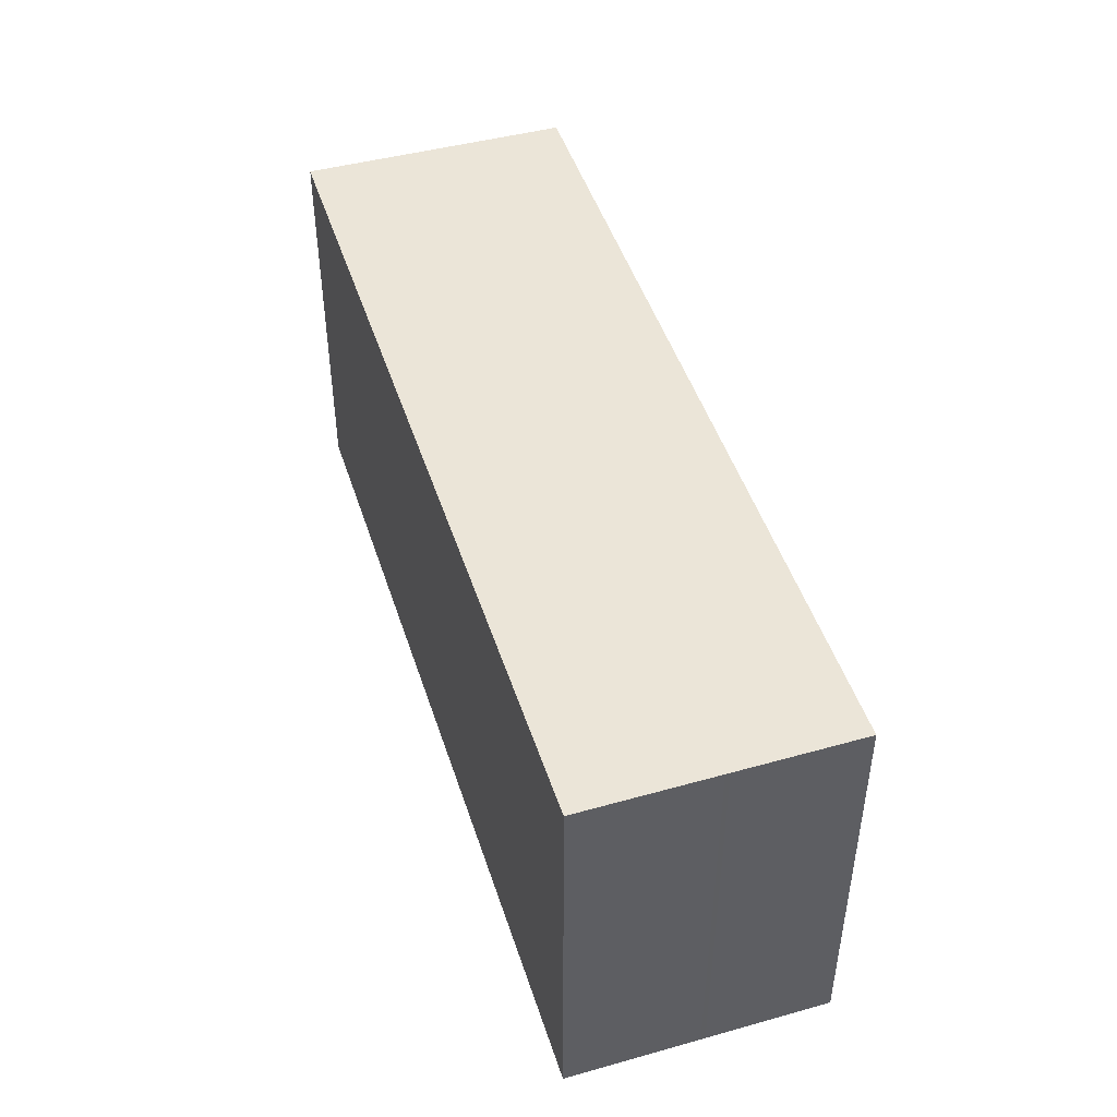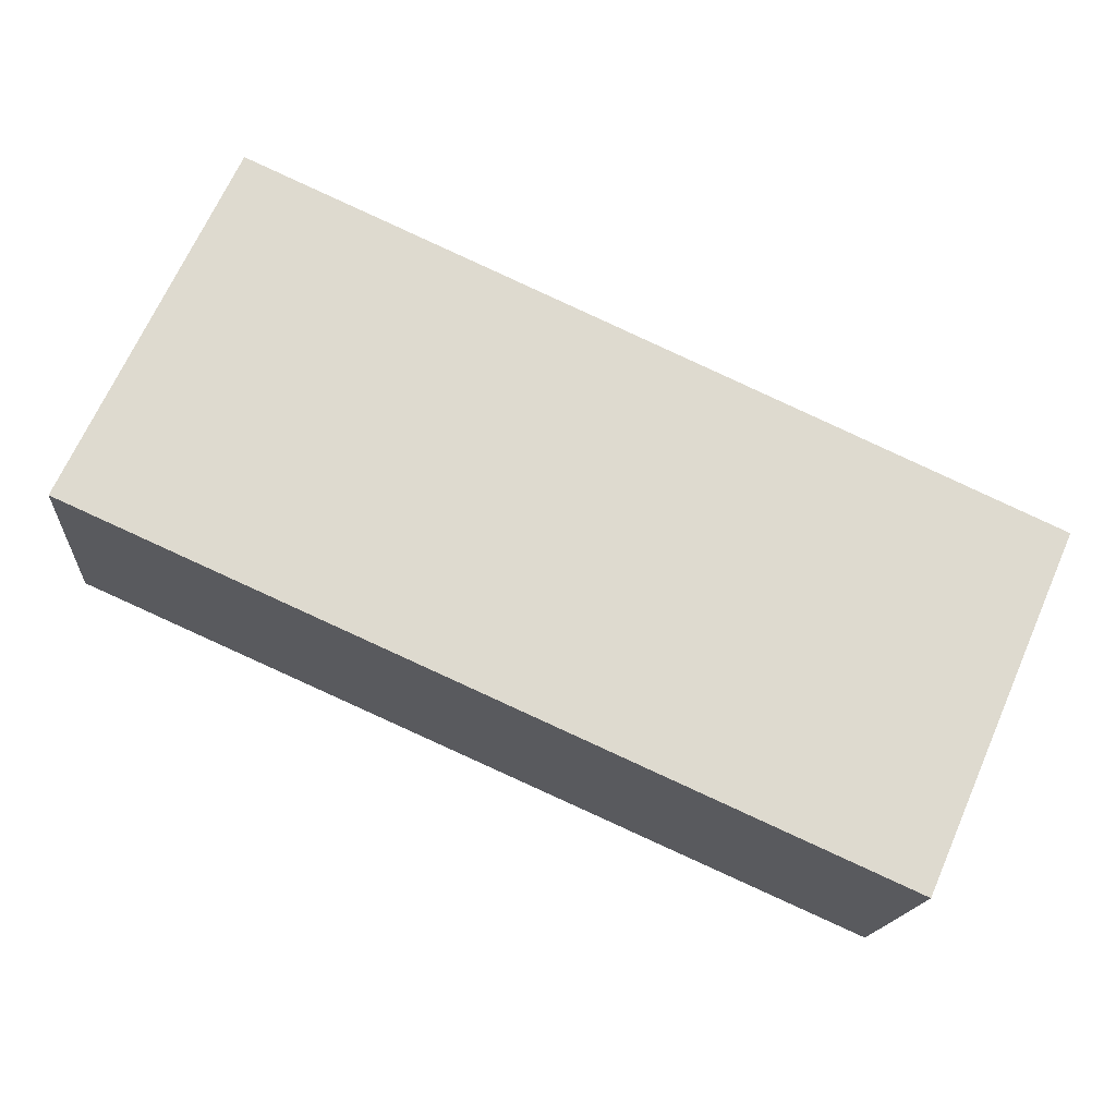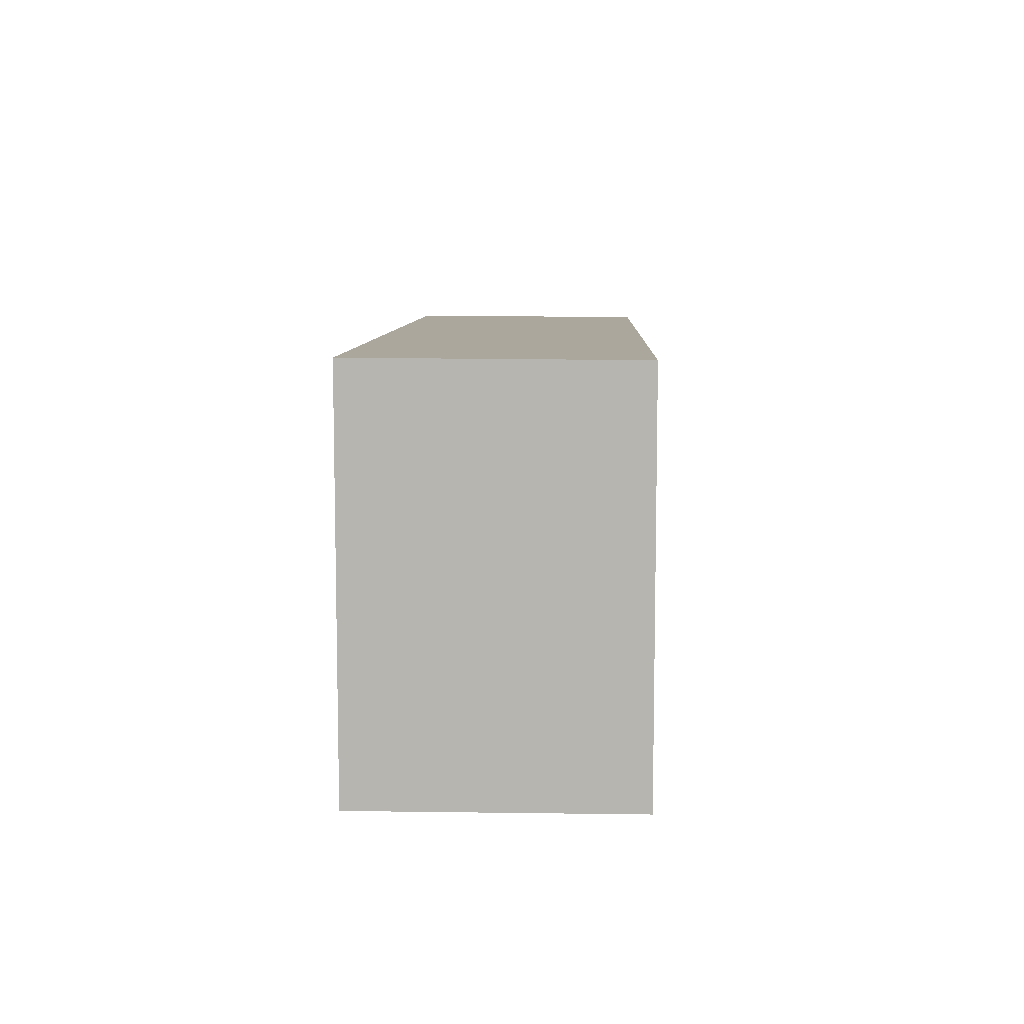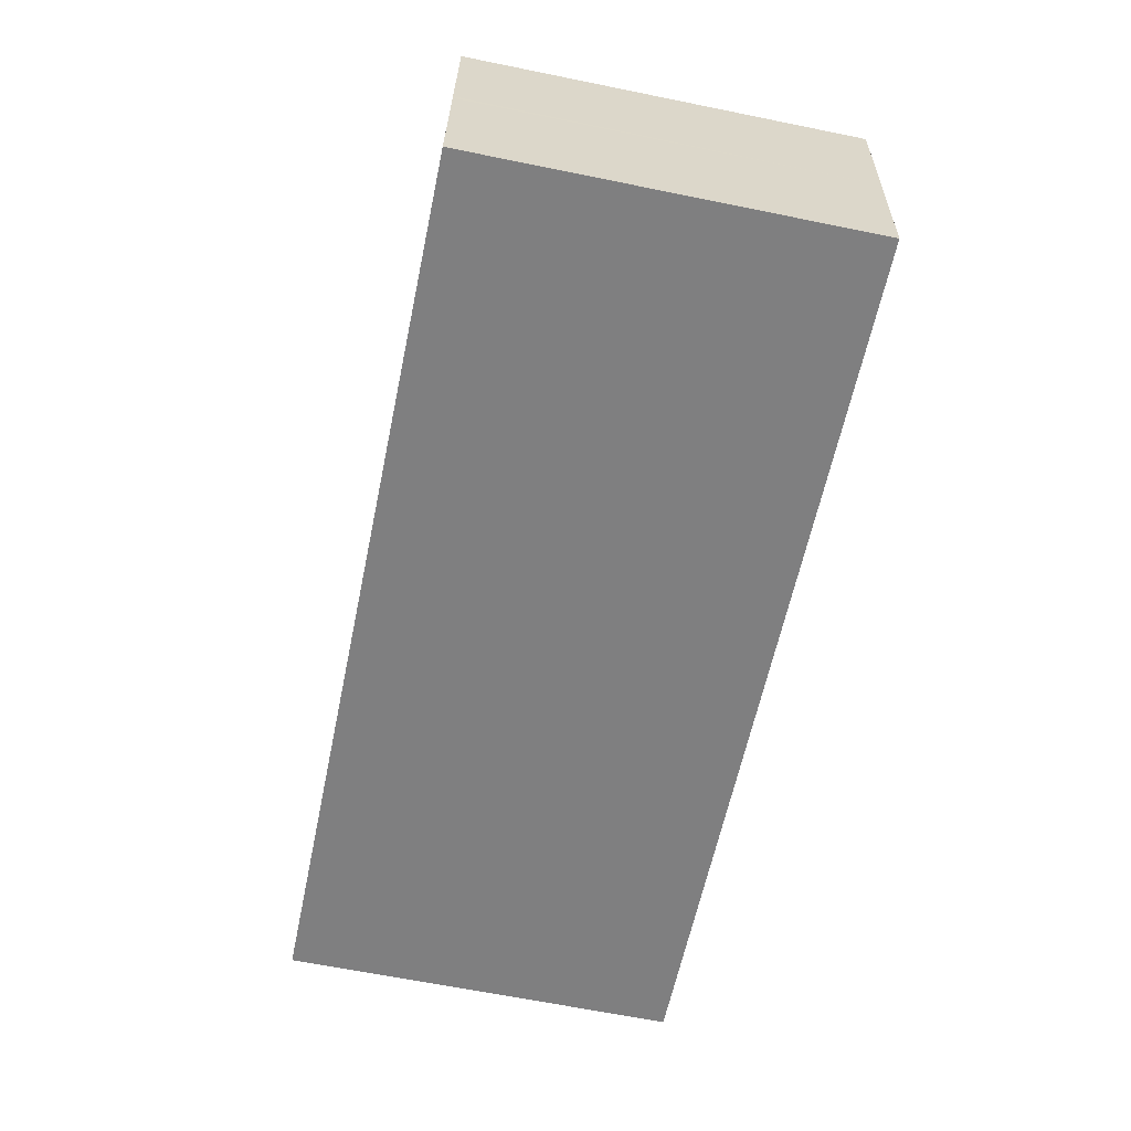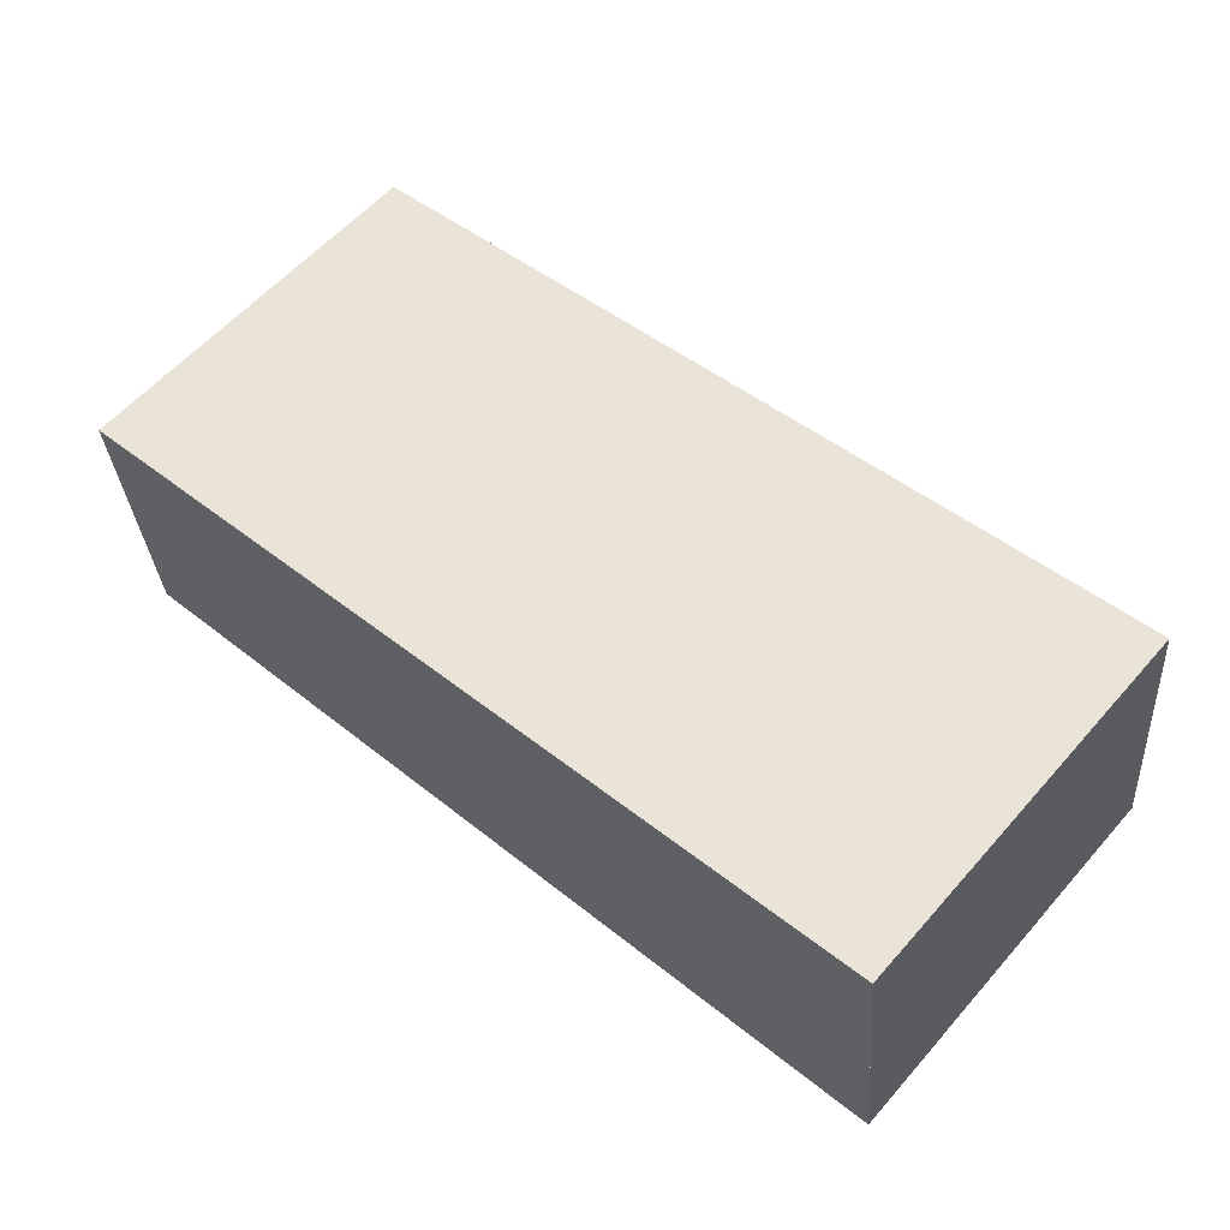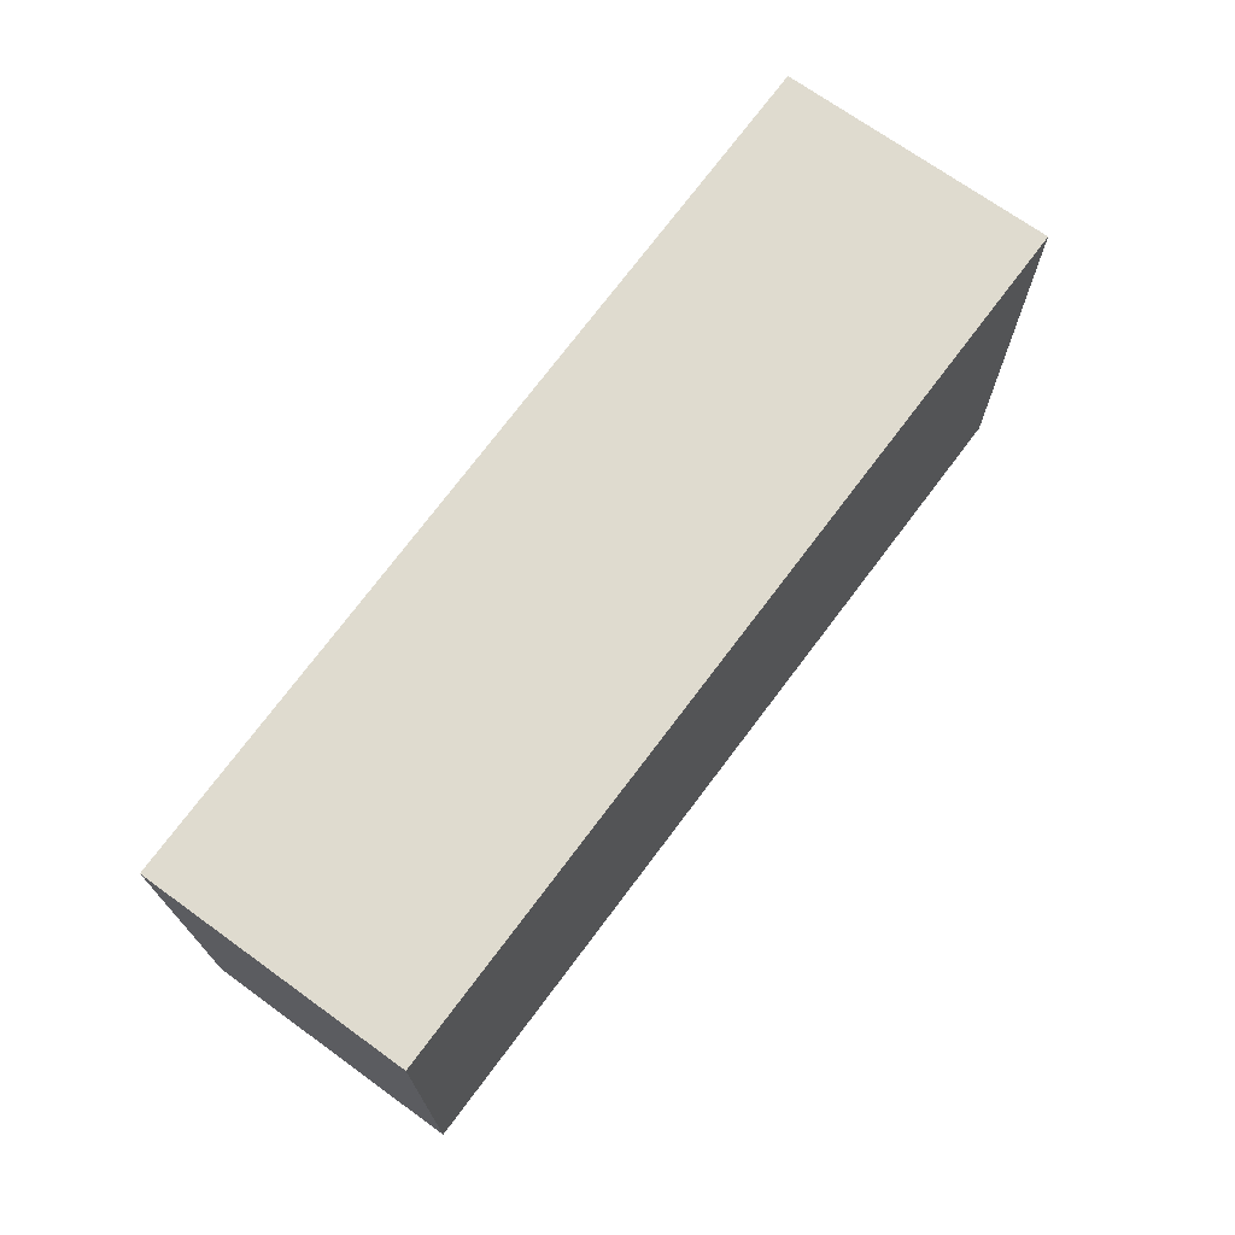
<metadata>
{"format":"obj","ext":"obj","renderer":"f3d","projection":"perspective","resolution":1024,"background":"white","views":[{"elev":45.4,"azim":66.7,"up":"+Z"},{"elev":69.1,"azim":24.0,"up":"+Y"},{"elev":8.6,"azim":-94.0,"up":"+Z"},{"elev":-65.6,"azim":78.5,"up":"+Y"},{"elev":59.1,"azim":-139.0,"up":"+Y"},{"elev":70.2,"azim":120.2,"up":"+Z"}]}
</metadata>
<code>
v -974.5 -1402 2.312
v -974.4 -1401 2.32
v -969.2 -1401 2.287
v -969.3 -1403 2.279
v -974.5 -1401 2.316
v -969.3 -1402 2.283
v -969.2 -1401 2.287
v -974.4 -1401 2.32
v -974.5 -1402 2.312
v -969.3 -1403 2.279
v -974.5 -1401 2.316
v -969.3 -1402 2.283
v -974.5 -1402 2.312
v -974.5 -1402 2.312
v -974.5 -1402 4.441e-16
v -974.5 -1402 0
v -969.2 -1401 2.287
v -974.4 -1401 2.32
v -974.4 -1401 4.441e-16
v -969.2 -1401 -4.441e-16
v -969.2 -1401 2.287
v -969.2 -1401 2.287
v -969.2 -1401 -4.441e-16
v -969.2 -1401 -4.441e-16
v -974.5 -1402 2.312
v -969.3 -1403 2.279
v -969.3 -1403 0
v -974.5 -1402 4.441e-16
v -974.4 -1401 2.32
v -974.5 -1401 2.316
v -974.5 -1401 0
v -974.4 -1401 0
v -969.3 -1402 2.283
v -969.3 -1402 2.283
v -969.3 -1402 0
v -969.3 -1402 4.441e-16
v -969.3 -1402 2.283
v -969.2 -1401 2.287
v -969.2 -1401 -4.441e-16
v -969.3 -1402 0
v -974.4 -1401 2.32
v -974.4 -1401 2.32
v -974.4 -1401 0
v -974.4 -1401 4.441e-16
v -974.5 -1401 2.316
v -974.5 -1402 2.312
v -974.5 -1402 0
v -974.5 -1401 0
v -969.3 -1403 2.279
v -969.3 -1403 2.279
v -969.3 -1403 0
v -969.3 -1403 0
v -974.5 -1401 2.316
v -974.5 -1401 2.316
v -974.5 -1401 0
v -974.5 -1401 0
v -969.3 -1403 2.279
v -969.3 -1402 2.283
v -969.3 -1402 4.441e-16
v -969.3 -1403 0
v -974.5 -1402 0
v -974.4 -1401 0
v -969.2 -1401 0
v -969.3 -1403 0
f 10 4 1 9
f 8 2 3 7
f 7 6 5 8
f 12 10 9 11
f 11 5 6 12
f 14 15 16 13
f 18 19 20 17
f 22 23 24 21
f 26 27 28 25
f 30 31 32 29
f 34 35 36 33
f 38 39 40 37
f 42 43 44 41
f 46 47 48 45
f 50 51 52 49
f 54 55 56 53
f 58 59 60 57
f 62 63 64 61

</code>
